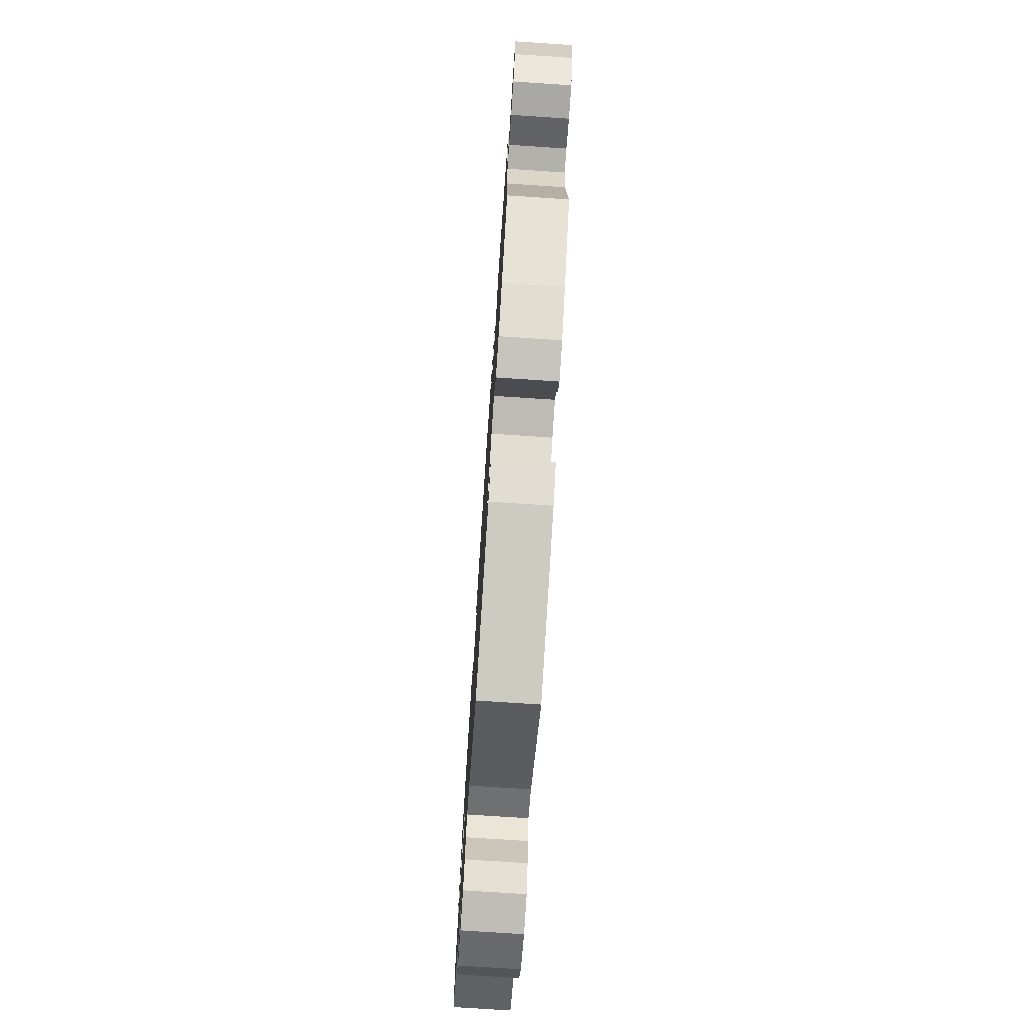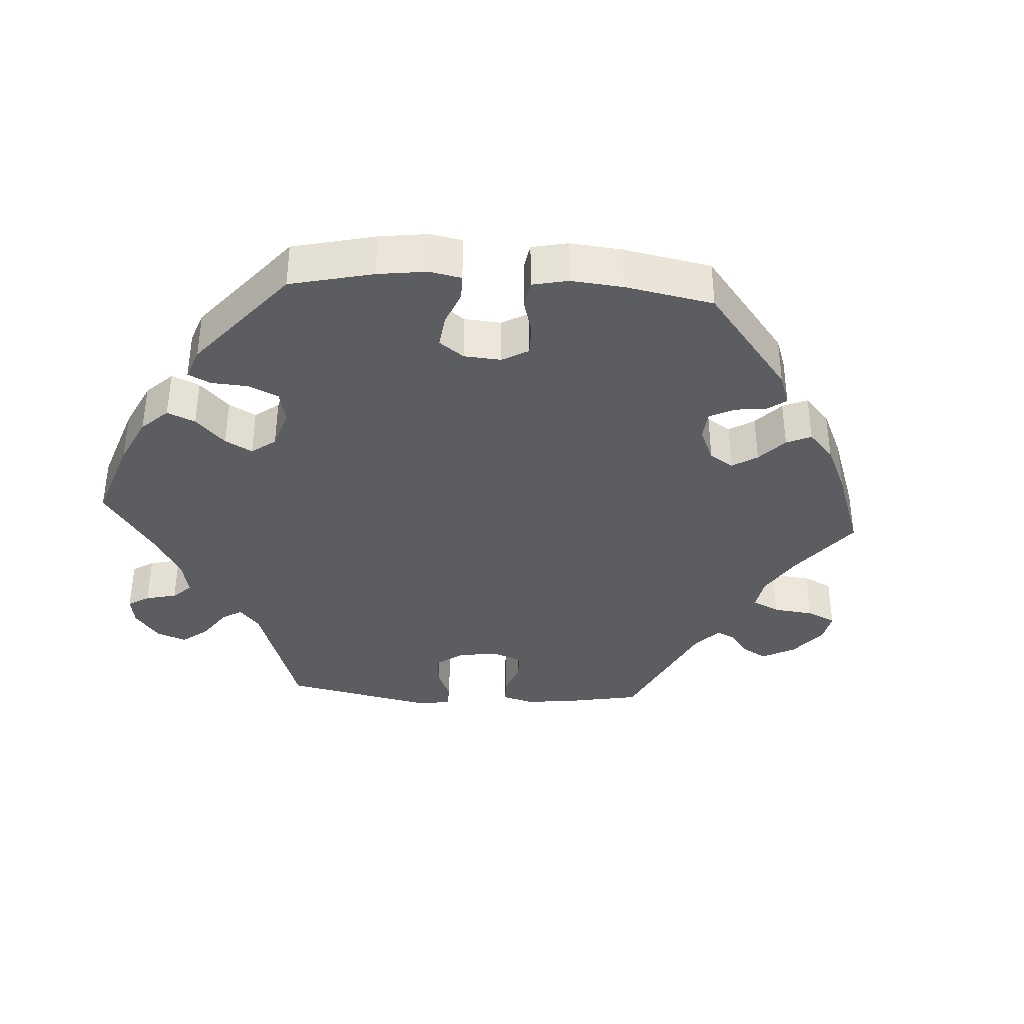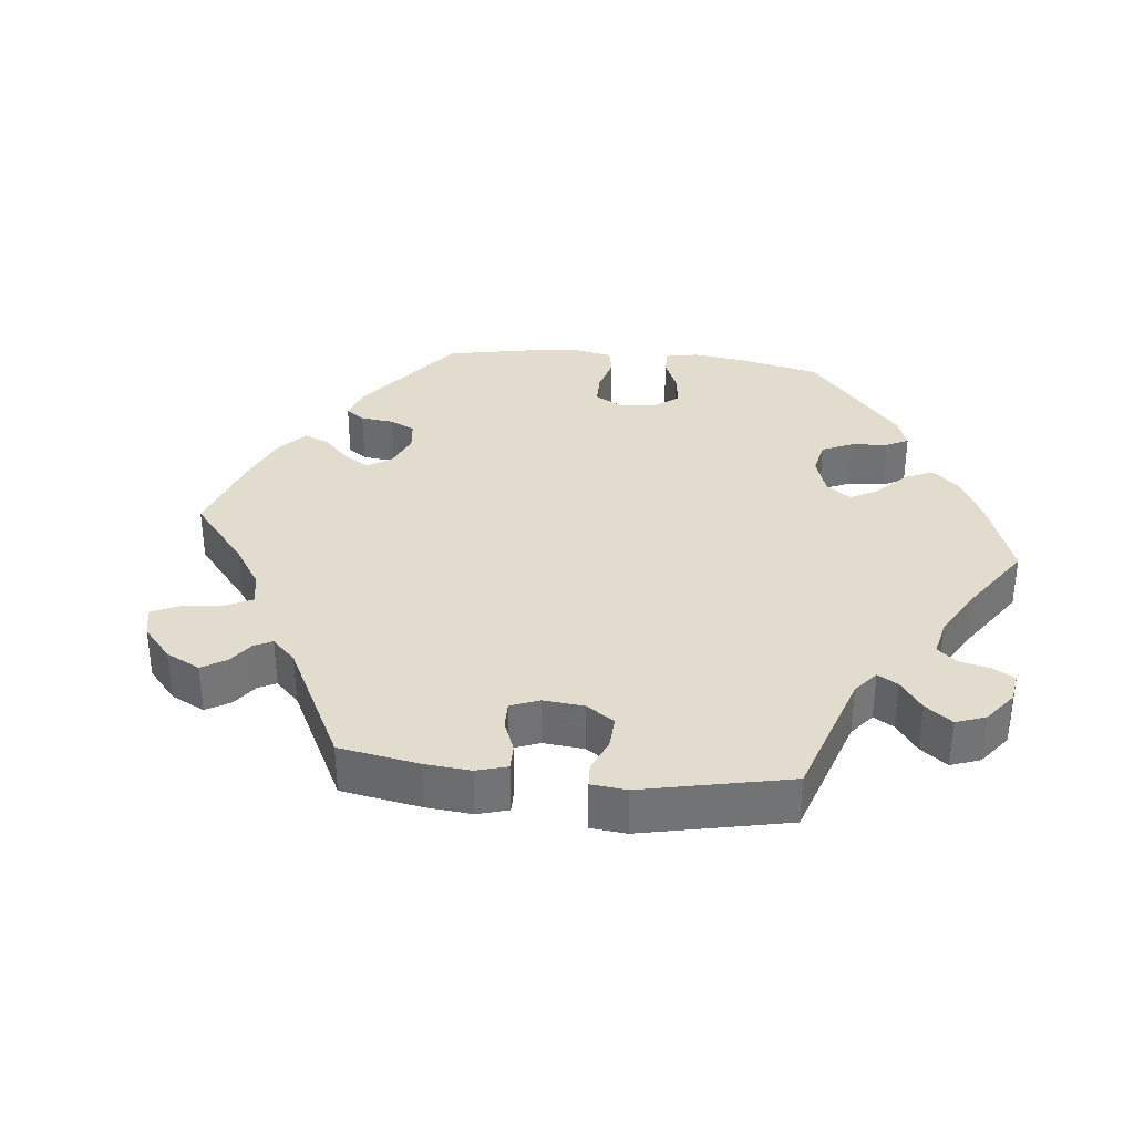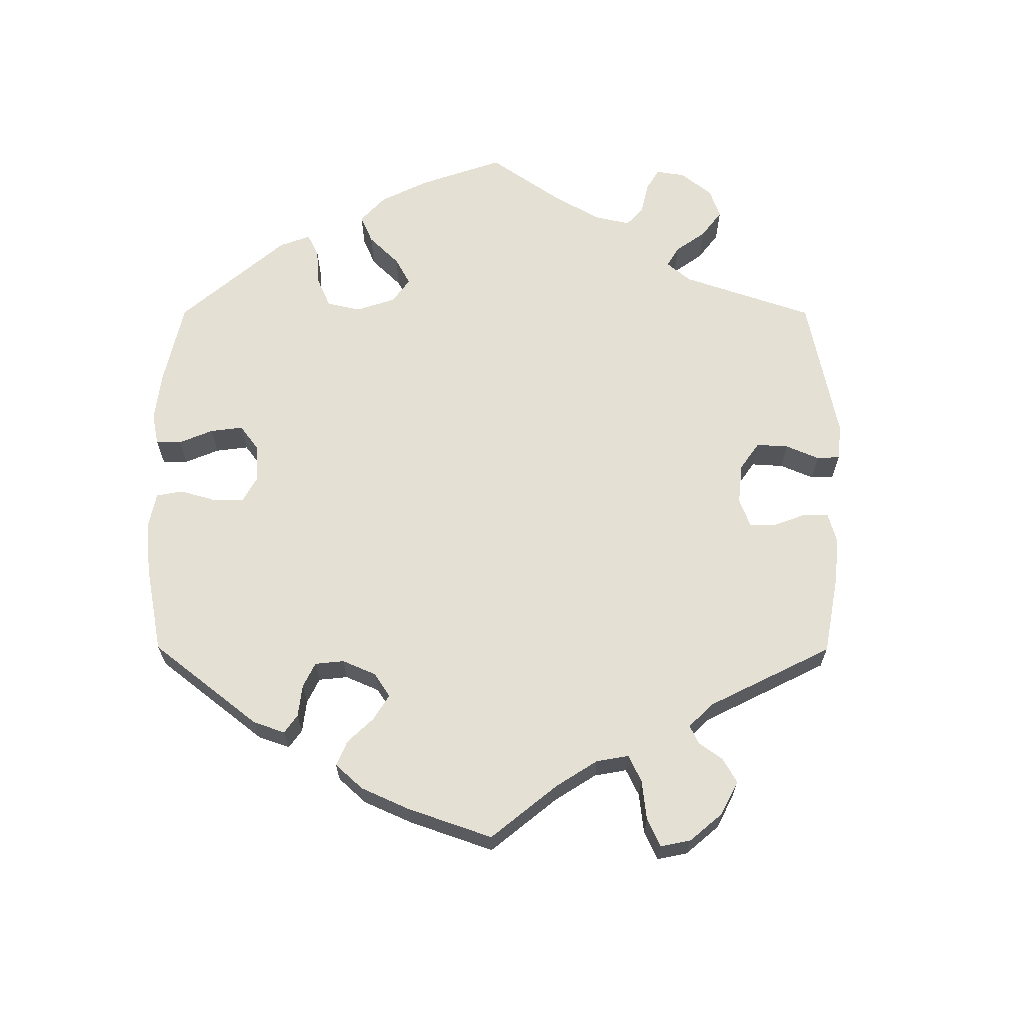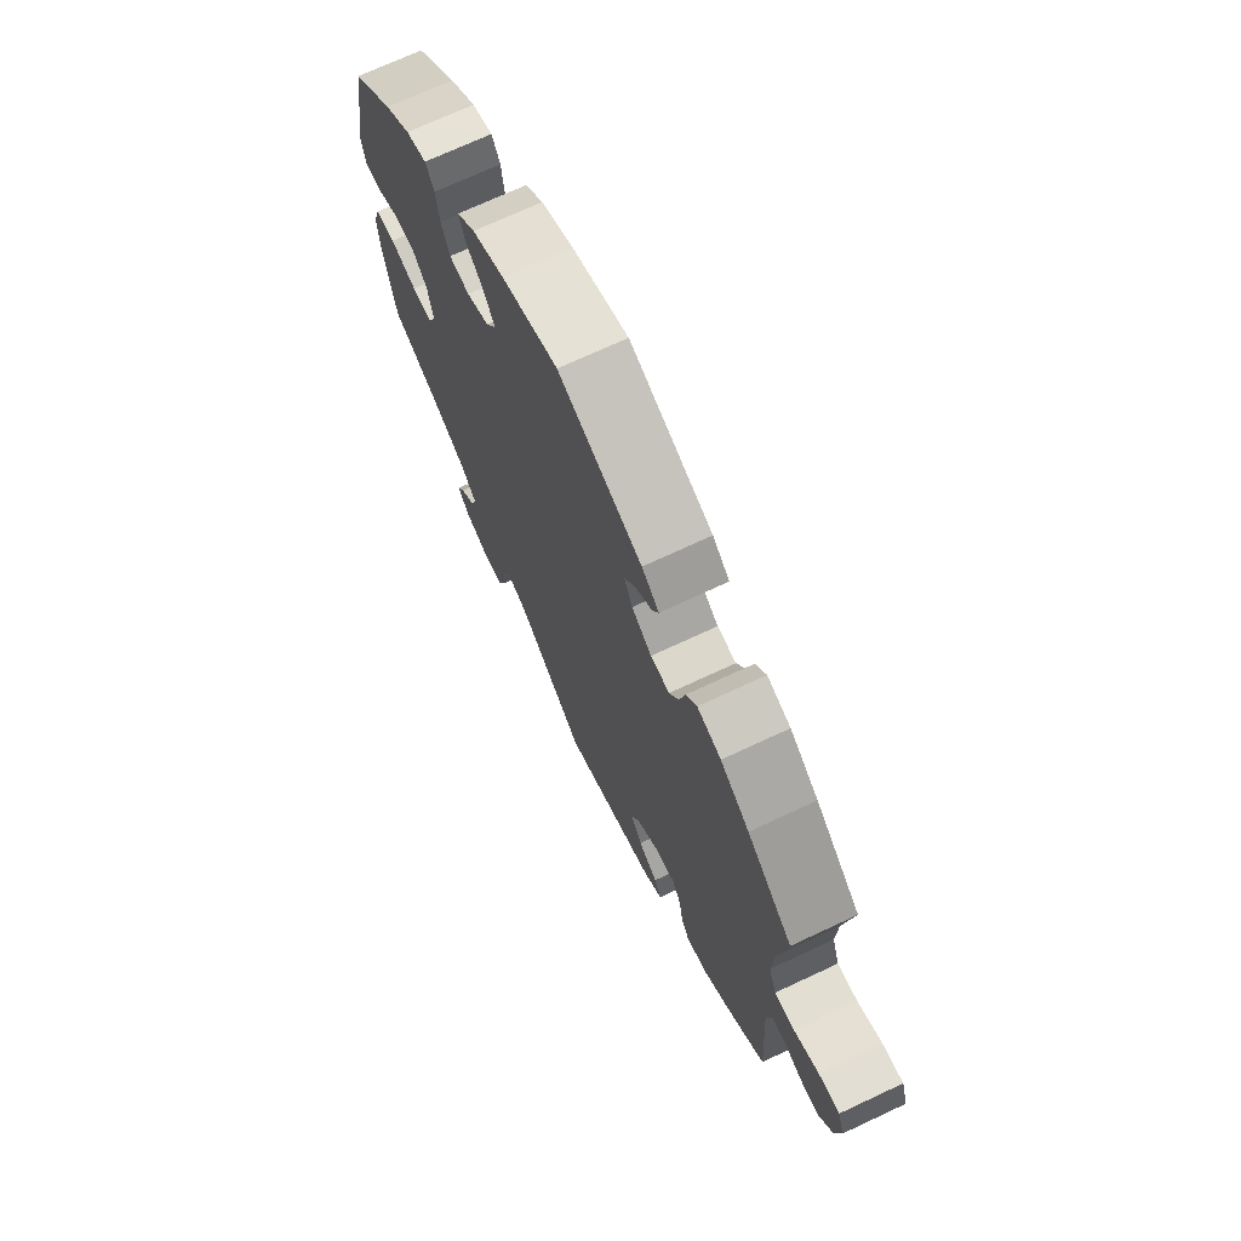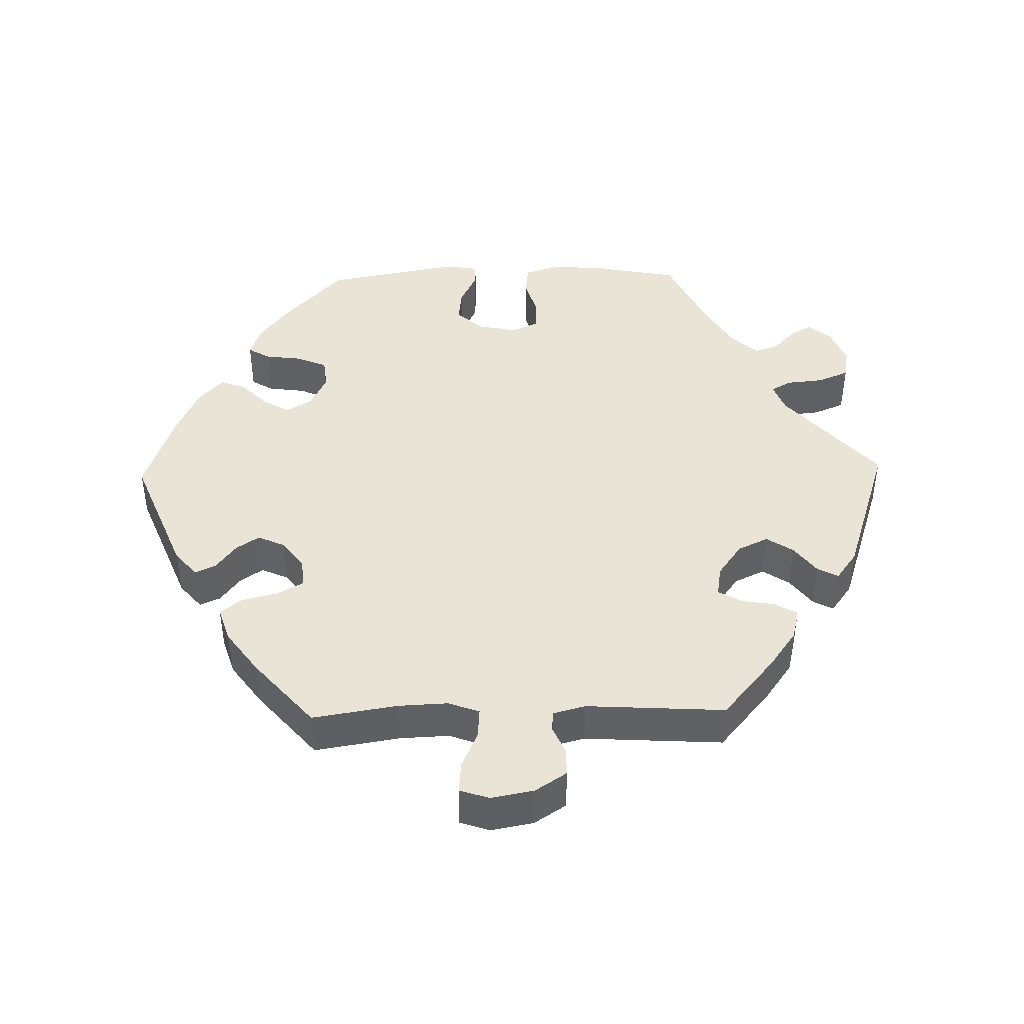
<metadata>
{"format":"obj","ext":"obj","renderer":"f3d","projection":"perspective","resolution":1024,"background":"white","views":[{"elev":-75.1,"azim":86.2,"up":"+Z"},{"elev":-37.2,"azim":-33.8,"up":"+Y"},{"elev":34.6,"azim":155.9,"up":"+Y"},{"elev":65.5,"azim":60.1,"up":"+Y"},{"elev":71.1,"azim":64.9,"up":"+Z"},{"elev":43.6,"azim":88.6,"up":"+Y"}]}
</metadata>
<code>
v -0.411 0.07 0.372
v -0.355 0.07 0.415
v -0.311 0.07 0.43
v -0.293 0.07 0.399
v -0.286 0.07 0.347
v -0.268 0.07 0.304
v -0.225 0.07 0.299
v -0.177 0.07 0.322
v -0.155 0.07 0.359
v -0.177 0.07 0.397
v -0.215 0.07 0.434
v -0.228 0.07 0.47
v -0.189 0.07 0.505
v -0.121 0.07 0.536
v -0.001 0.07 0.578
v 0.176 0.07 0.507
v 0.212 0.07 0.476
v 0.199 0.07 0.447
v 0.162 0.07 0.419
v 0.14 0.07 0.386
v 0.157 0.07 0.348
v 0.199 0.07 0.317
v 0.239 0.07 0.315
v 0.259 0.07 0.352
v 0.271 0.07 0.402
v 0.294 0.07 0.433
v 0.344 0.07 0.417
v 0.405 0.07 0.373
v 0.501 0.07 0.29
v 0.482 0.07 0.17
v 0.479 0.07 0.1
v 0.495 0.07 0.056
v 0.537 0.07 0.059
v 0.59 0.07 0.082
v 0.634 0.07 0.086
v 0.648 0.07 0.044
v 0.637 0.07 -0.016
v 0.608 0.07 -0.061
v 0.568 0.07 -0.061
v 0.53 0.07 -0.044
v 0.501 0.07 -0.046
v 0.489 0.07 -0.092
v 0.501 0.07 -0.288
v 0.414 0.07 -0.362
v 0.361 0.07 -0.4
v 0.317 0.07 -0.411
v 0.299 0.07 -0.38
v 0.291 0.07 -0.332
v 0.272 0.07 -0.299
v 0.229 0.07 -0.306
v 0.182 0.07 -0.34
v 0.162 0.07 -0.383
v 0.187 0.07 -0.421
v 0.228 0.07 -0.452
v 0.243 0.07 -0.481
v 0.202 0.07 -0.511
v 0 0.07 -0.578
v -0.147 0.07 -0.449
v -0.188 0.07 -0.434
v -0.204 0.07 -0.463
v -0.209 0.07 -0.515
v -0.227 0.07 -0.559
v -0.271 0.07 -0.567
v -0.323 0.07 -0.546
v -0.349 0.07 -0.514
v -0.332 0.07 -0.483
v -0.299 0.07 -0.452
v -0.288 0.07 -0.418
v -0.323 0.07 -0.38
v -0.388 0.07 -0.342
v -0.5 0.07 -0.289
v -0.524 0.07 -0.165
v -0.529 0.07 -0.091
v -0.514 0.07 -0.042
v -0.471 0.07 -0.037
v -0.414 0.07 -0.053
v -0.37 0.07 -0.052
v -0.353 0.07 -0.013
v -0.365 0.07 0.044
v -0.398 0.07 0.08
v -0.445 0.07 0.075
v -0.492 0.07 0.052
v -0.527 0.07 0.05
v -0.535 0.07 0.096
v -0.5 0.07 0.289
v -0.411 0 0.372
v -0.355 0 0.415
v -0.311 0 0.43
v -0.293 0 0.399
v -0.286 0 0.347
v -0.268 0 0.304
v -0.225 0 0.299
v -0.177 0 0.322
v -0.155 0 0.359
v -0.177 0 0.397
v -0.215 0 0.434
v -0.228 0 0.47
v -0.189 0 0.505
v -0.121 0 0.536
v -0.001 0 0.578
v 0.176 0 0.507
v 0.212 0 0.476
v 0.199 0 0.447
v 0.162 0 0.419
v 0.14 0 0.386
v 0.157 0 0.348
v 0.199 0 0.317
v 0.239 0 0.315
v 0.259 0 0.352
v 0.271 0 0.402
v 0.294 0 0.433
v 0.344 0 0.417
v 0.405 0 0.373
v 0.501 0 0.29
v 0.482 0 0.17
v 0.479 0 0.1
v 0.495 0 0.056
v 0.537 0 0.059
v 0.59 0 0.082
v 0.634 0 0.086
v 0.648 0 0.044
v 0.637 0 -0.016
v 0.608 0 -0.061
v 0.568 0 -0.061
v 0.53 0 -0.044
v 0.501 0 -0.046
v 0.489 0 -0.092
v 0.501 0 -0.288
v 0.414 0 -0.362
v 0.361 0 -0.4
v 0.317 0 -0.411
v 0.299 0 -0.38
v 0.291 0 -0.332
v 0.272 0 -0.299
v 0.229 0 -0.306
v 0.182 0 -0.34
v 0.162 0 -0.383
v 0.187 0 -0.421
v 0.228 0 -0.452
v 0.243 0 -0.481
v 0.202 0 -0.511
v 0 0 -0.578
v -0.147 0 -0.449
v -0.188 0 -0.434
v -0.204 0 -0.463
v -0.209 0 -0.515
v -0.227 0 -0.559
v -0.271 0 -0.567
v -0.323 0 -0.546
v -0.349 0 -0.514
v -0.332 0 -0.483
v -0.299 0 -0.452
v -0.288 0 -0.418
v -0.323 0 -0.38
v -0.388 0 -0.342
v -0.5 0 -0.289
v -0.524 0 -0.165
v -0.529 0 -0.091
v -0.514 0 -0.042
v -0.471 0 -0.037
v -0.414 0 -0.053
v -0.37 0 -0.052
v -0.353 0 -0.013
v -0.365 0 0.044
v -0.398 0 0.08
v -0.445 0 0.075
v -0.492 0 0.052
v -0.527 0 0.05
v -0.535 0 0.096
v -0.5 0 0.289
f 81 82 83 84
f 80 81 84 85
f 79 80 85 1
f 73 74 75 76
f 73 76 77
f 70 71 72 73
f 69 70 73 77
f 68 69 77 78
f 64 65 66 67
f 64 67 68
f 63 64 68
f 60 61 62 63
f 59 60 63 68
f 55 56 57 58
f 53 54 55 58
f 52 53 58 59
f 51 52 59 68
f 45 46 47 48
f 45 48 49
f 42 43 44 45
f 41 42 45 49
f 37 38 39 40
f 37 40 41
f 36 37 41
f 33 34 35 36
f 32 33 36 41
f 31 32 41 49
f 27 28 29 30
f 24 25 26 27
f 23 24 27 30
f 22 23 30 31
f 16 17 18 19
f 16 19 20
f 15 16 20
f 14 15 20 21
f 10 11 12 13
f 9 10 13 14
f 2 3 4 5
f 2 5 6
f 78 79 1 2
f 50 51 68 78
f 9 14 21 22
f 8 9 22 31
f 7 8 31 49
f 78 2 6
f 49 50 78
f 6 7 49 78
f 169 168 167 166
f 170 169 166 165
f 86 170 165 164
f 161 160 159 158
f 162 161 158
f 158 157 156 155
f 162 158 155 154
f 163 162 154 153
f 152 151 150 149
f 153 152 149
f 153 149 148
f 148 147 146 145
f 153 148 145 144
f 143 142 141 140
f 143 140 139 138
f 144 143 138 137
f 153 144 137 136
f 133 132 131 130
f 134 133 130
f 130 129 128 127
f 134 130 127 126
f 125 124 123 122
f 126 125 122
f 126 122 121
f 121 120 119 118
f 126 121 118 117
f 134 126 117 116
f 115 114 113 112
f 112 111 110 109
f 115 112 109 108
f 116 115 108 107
f 104 103 102 101
f 105 104 101
f 105 101 100
f 106 105 100 99
f 98 97 96 95
f 99 98 95 94
f 90 89 88 87
f 91 90 87
f 87 86 164 163
f 163 153 136 135
f 107 106 99 94
f 116 107 94 93
f 134 116 93 92
f 91 87 163
f 163 135 134
f 163 134 92 91
f 1 86 87 2
f 2 87 88 3
f 3 88 89 4
f 4 89 90 5
f 5 90 91 6
f 6 91 92 7
f 7 92 93 8
f 8 93 94 9
f 9 94 95 10
f 10 95 96 11
f 11 96 97 12
f 12 97 98 13
f 13 98 99 14
f 14 99 100 15
f 15 100 101 16
f 16 101 102 17
f 17 102 103 18
f 18 103 104 19
f 19 104 105 20
f 20 105 106 21
f 21 106 107 22
f 22 107 108 23
f 23 108 109 24
f 24 109 110 25
f 25 110 111 26
f 26 111 112 27
f 27 112 113 28
f 28 113 114 29
f 29 114 115 30
f 30 115 116 31
f 31 116 117 32
f 32 117 118 33
f 33 118 119 34
f 34 119 120 35
f 35 120 121 36
f 36 121 122 37
f 37 122 123 38
f 38 123 124 39
f 39 124 125 40
f 40 125 126 41
f 41 126 127 42
f 42 127 128 43
f 43 128 129 44
f 44 129 130 45
f 45 130 131 46
f 46 131 132 47
f 47 132 133 48
f 48 133 134 49
f 49 134 135 50
f 50 135 136 51
f 51 136 137 52
f 52 137 138 53
f 53 138 139 54
f 54 139 140 55
f 55 140 141 56
f 56 141 142 57
f 57 142 143 58
f 58 143 144 59
f 59 144 145 60
f 60 145 146 61
f 61 146 147 62
f 62 147 148 63
f 63 148 149 64
f 64 149 150 65
f 65 150 151 66
f 66 151 152 67
f 67 152 153 68
f 68 153 154 69
f 69 154 155 70
f 70 155 156 71
f 71 156 157 72
f 72 157 158 73
f 73 158 159 74
f 74 159 160 75
f 75 160 161 76
f 76 161 162 77
f 77 162 163 78
f 78 163 164 79
f 79 164 165 80
f 80 165 166 81
f 81 166 167 82
f 82 167 168 83
f 83 168 169 84
f 84 169 170 85
f 85 170 86 1

</code>
